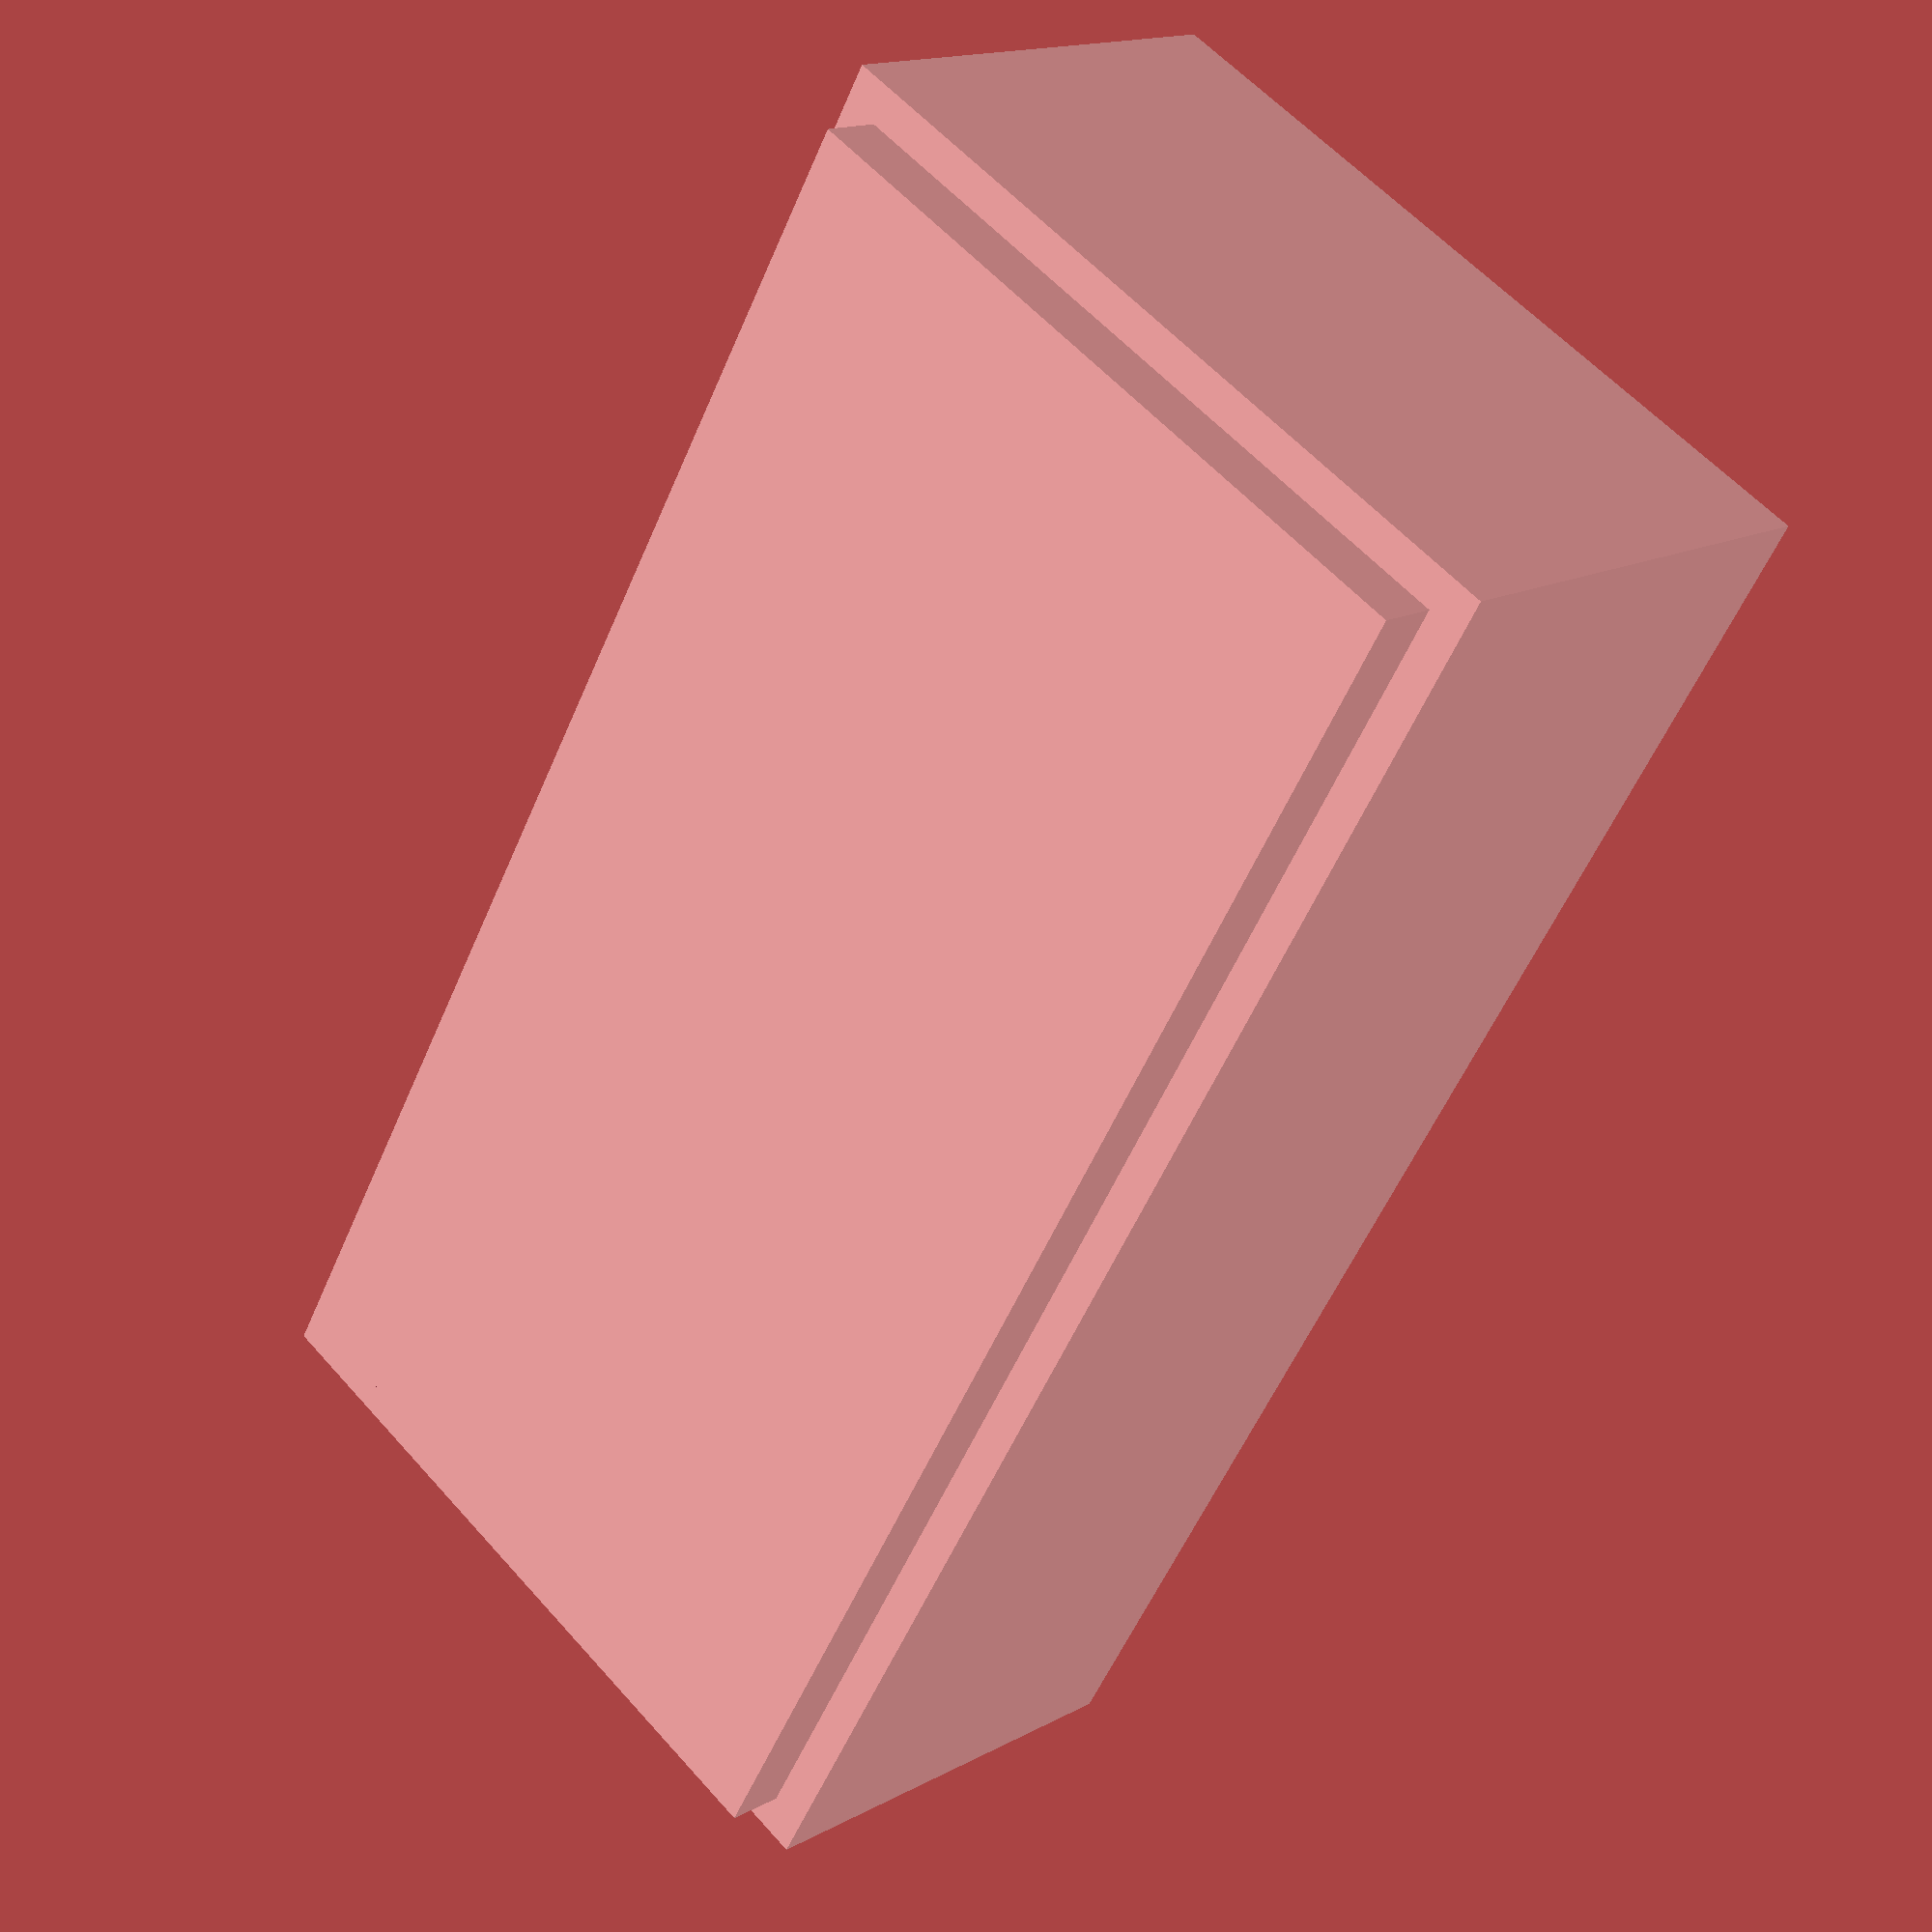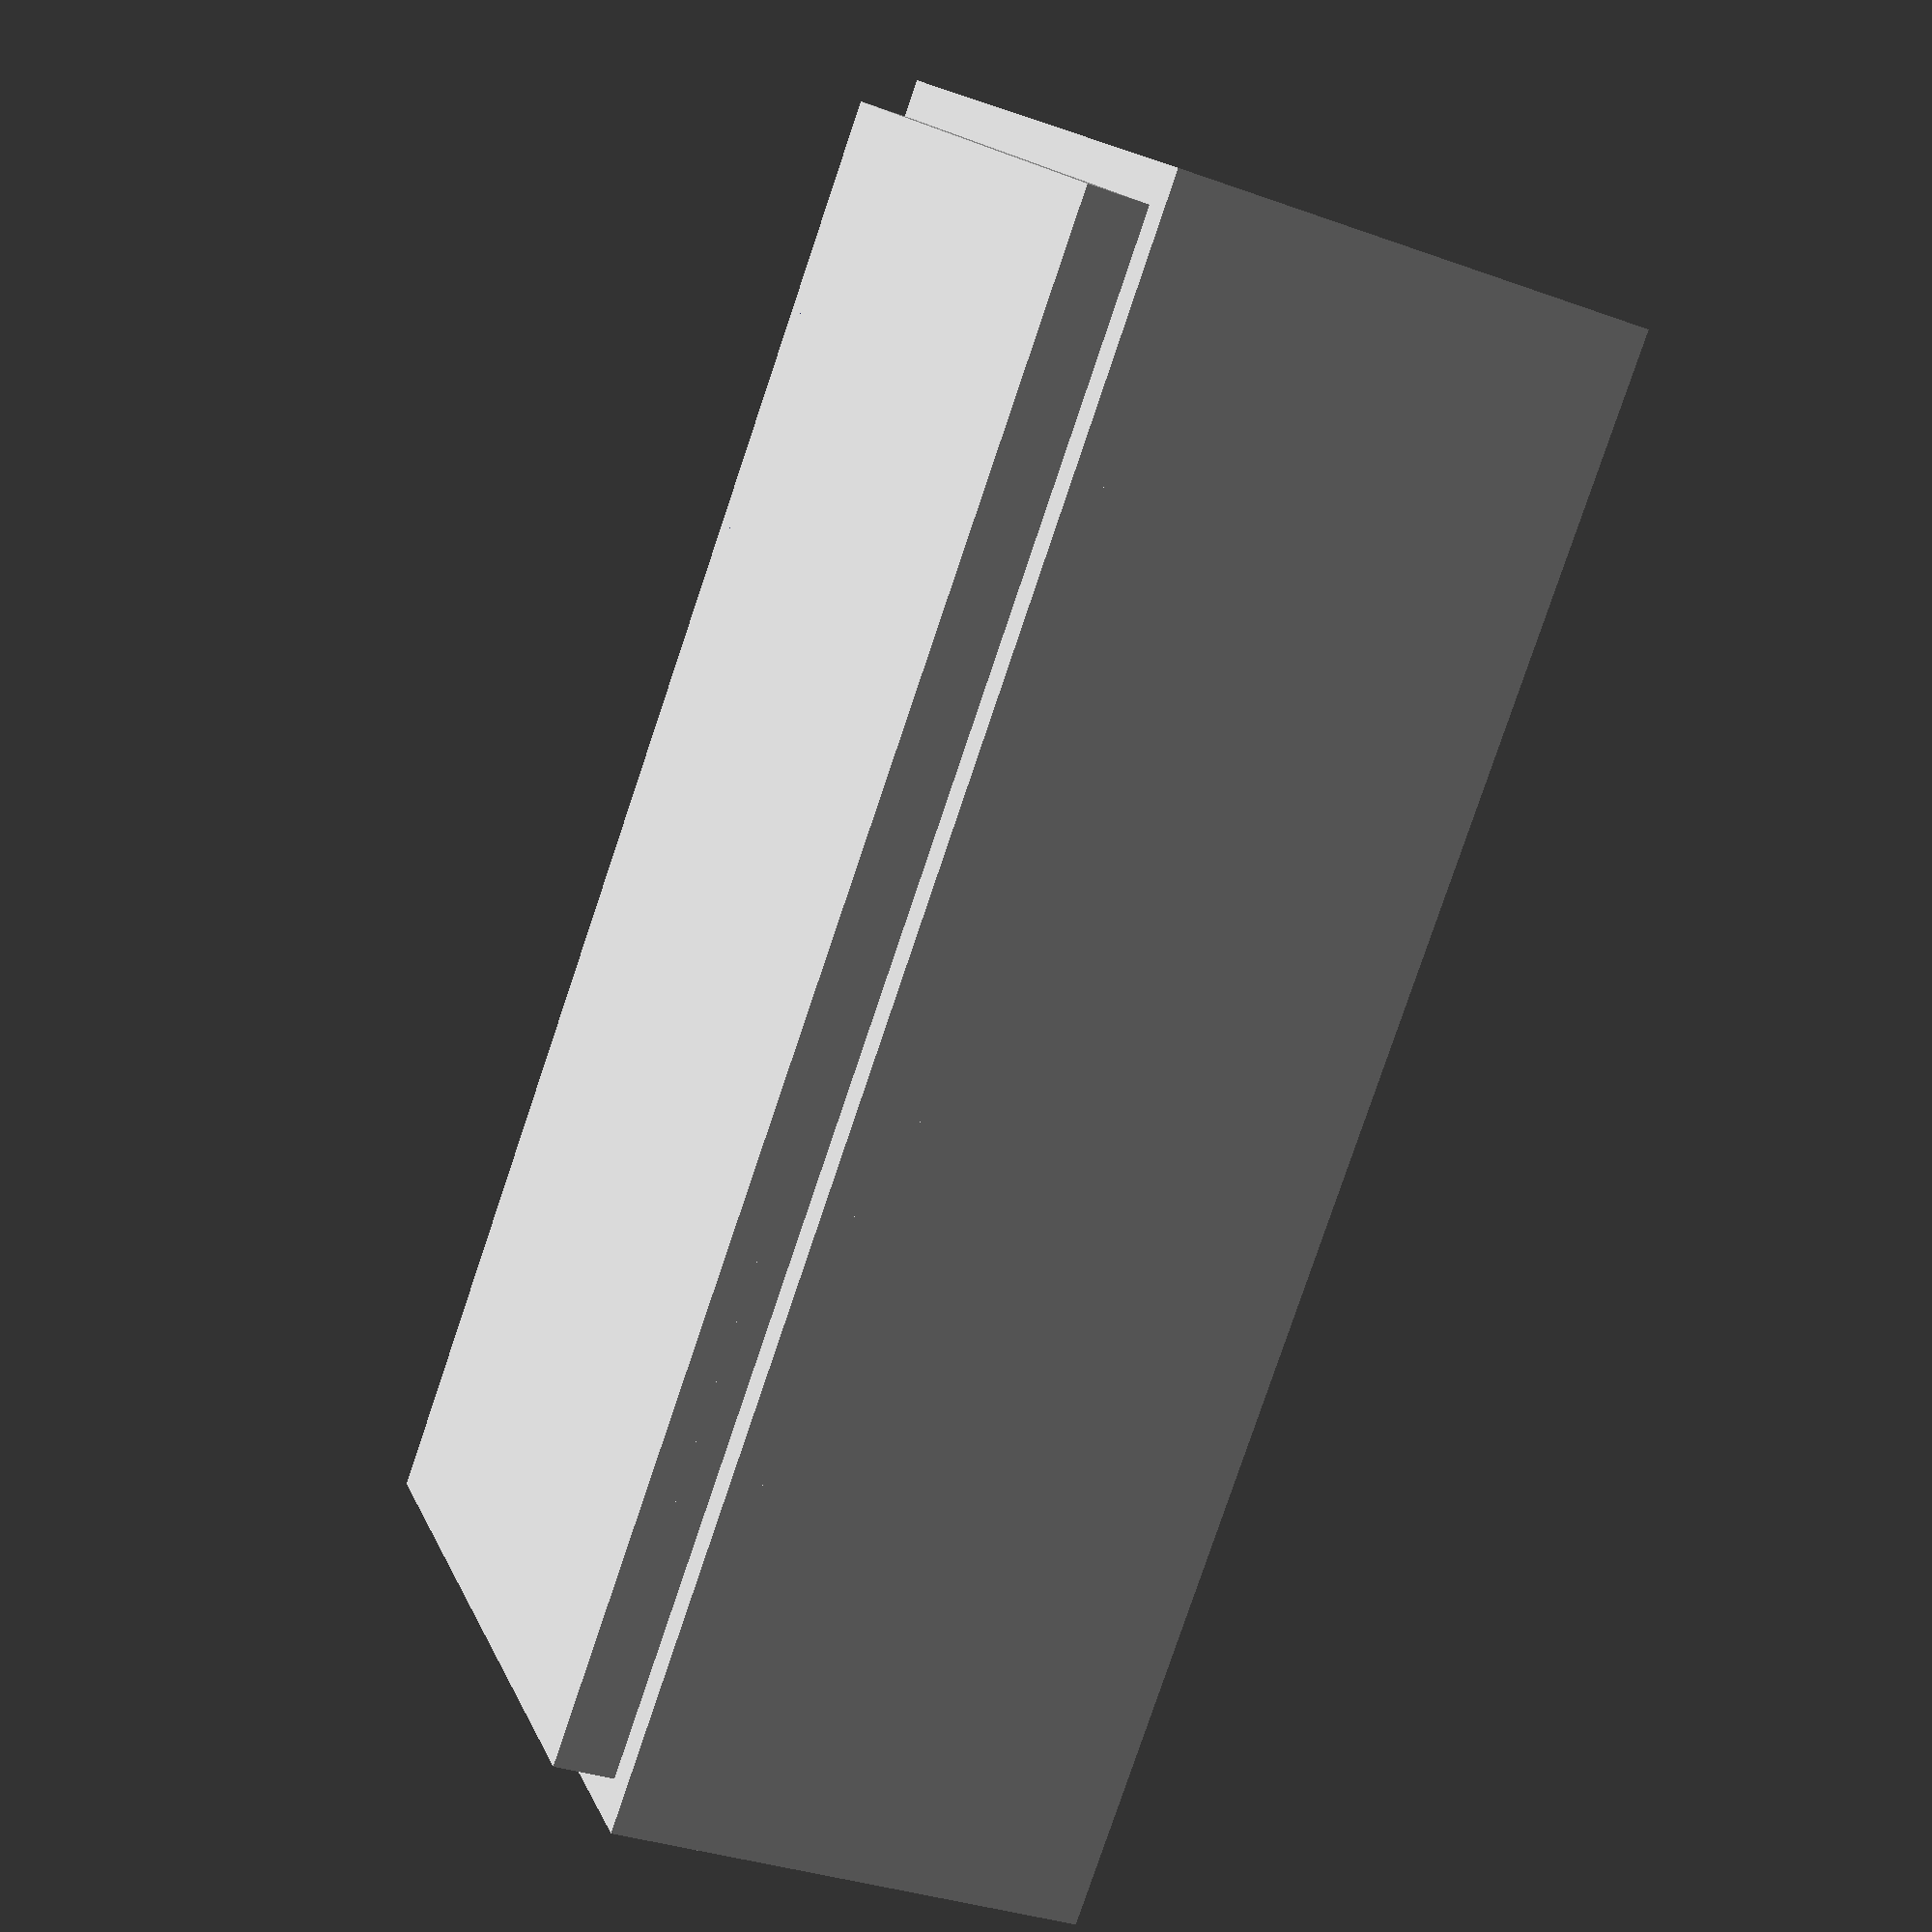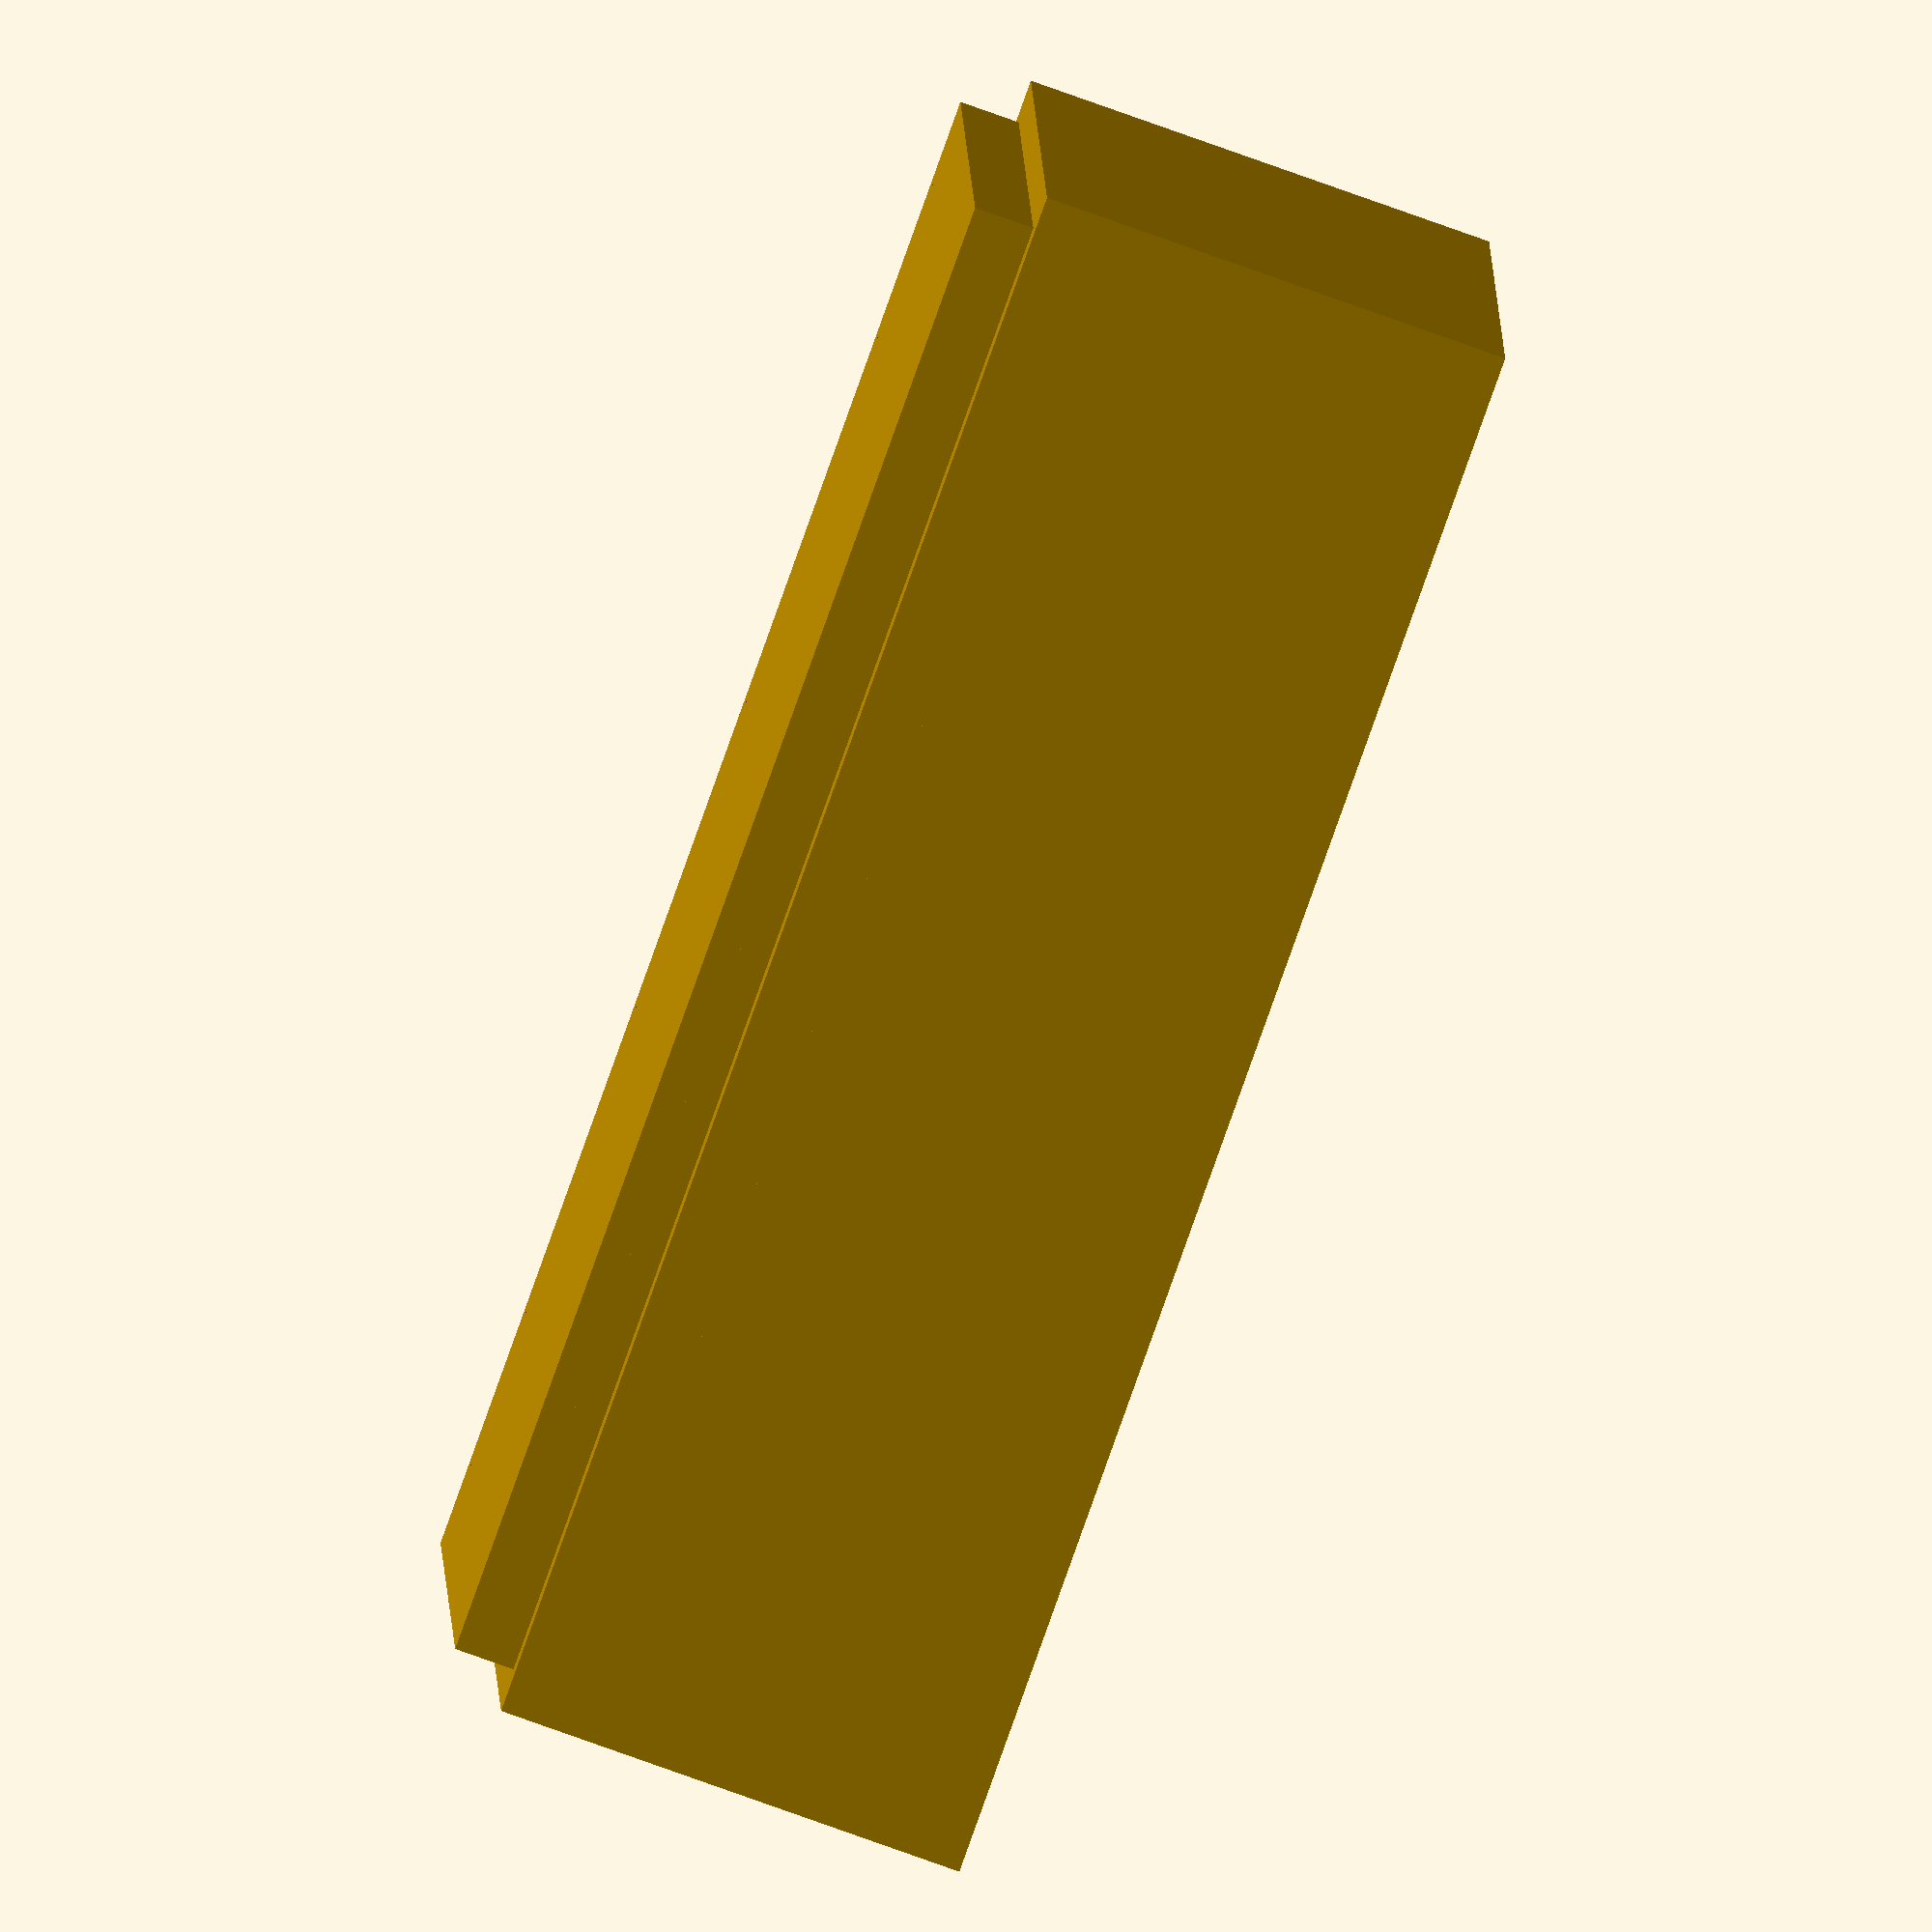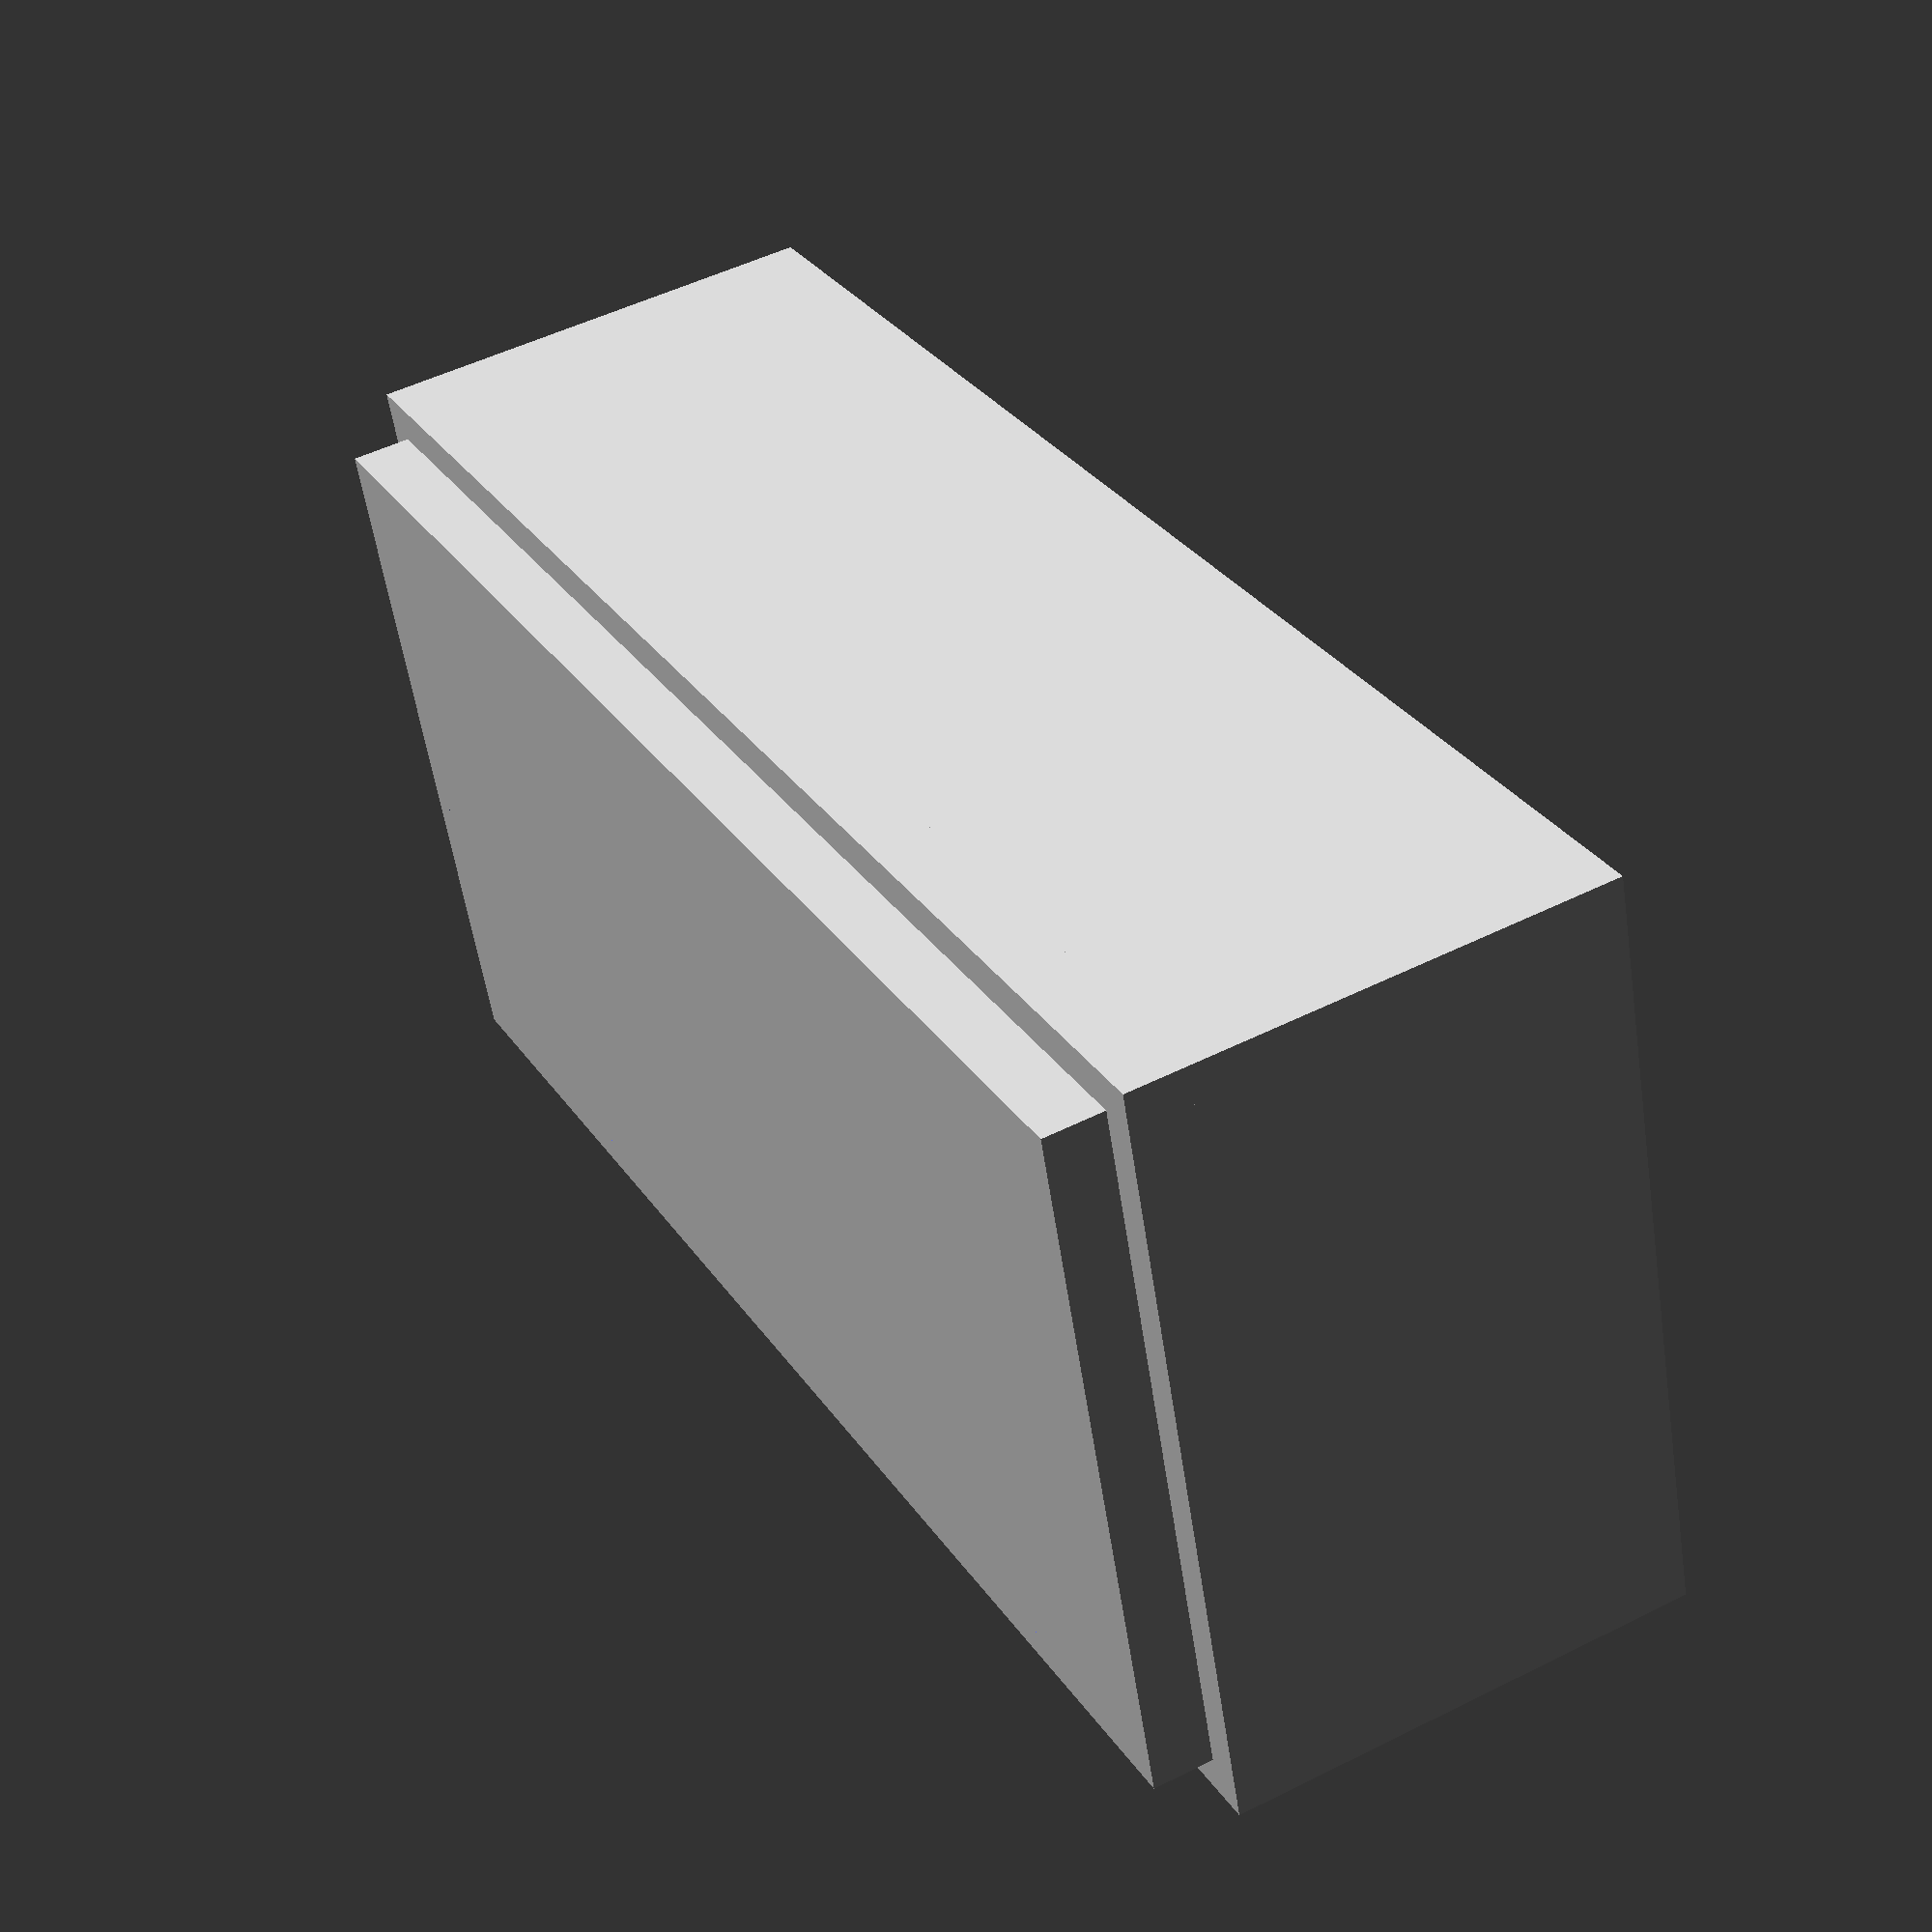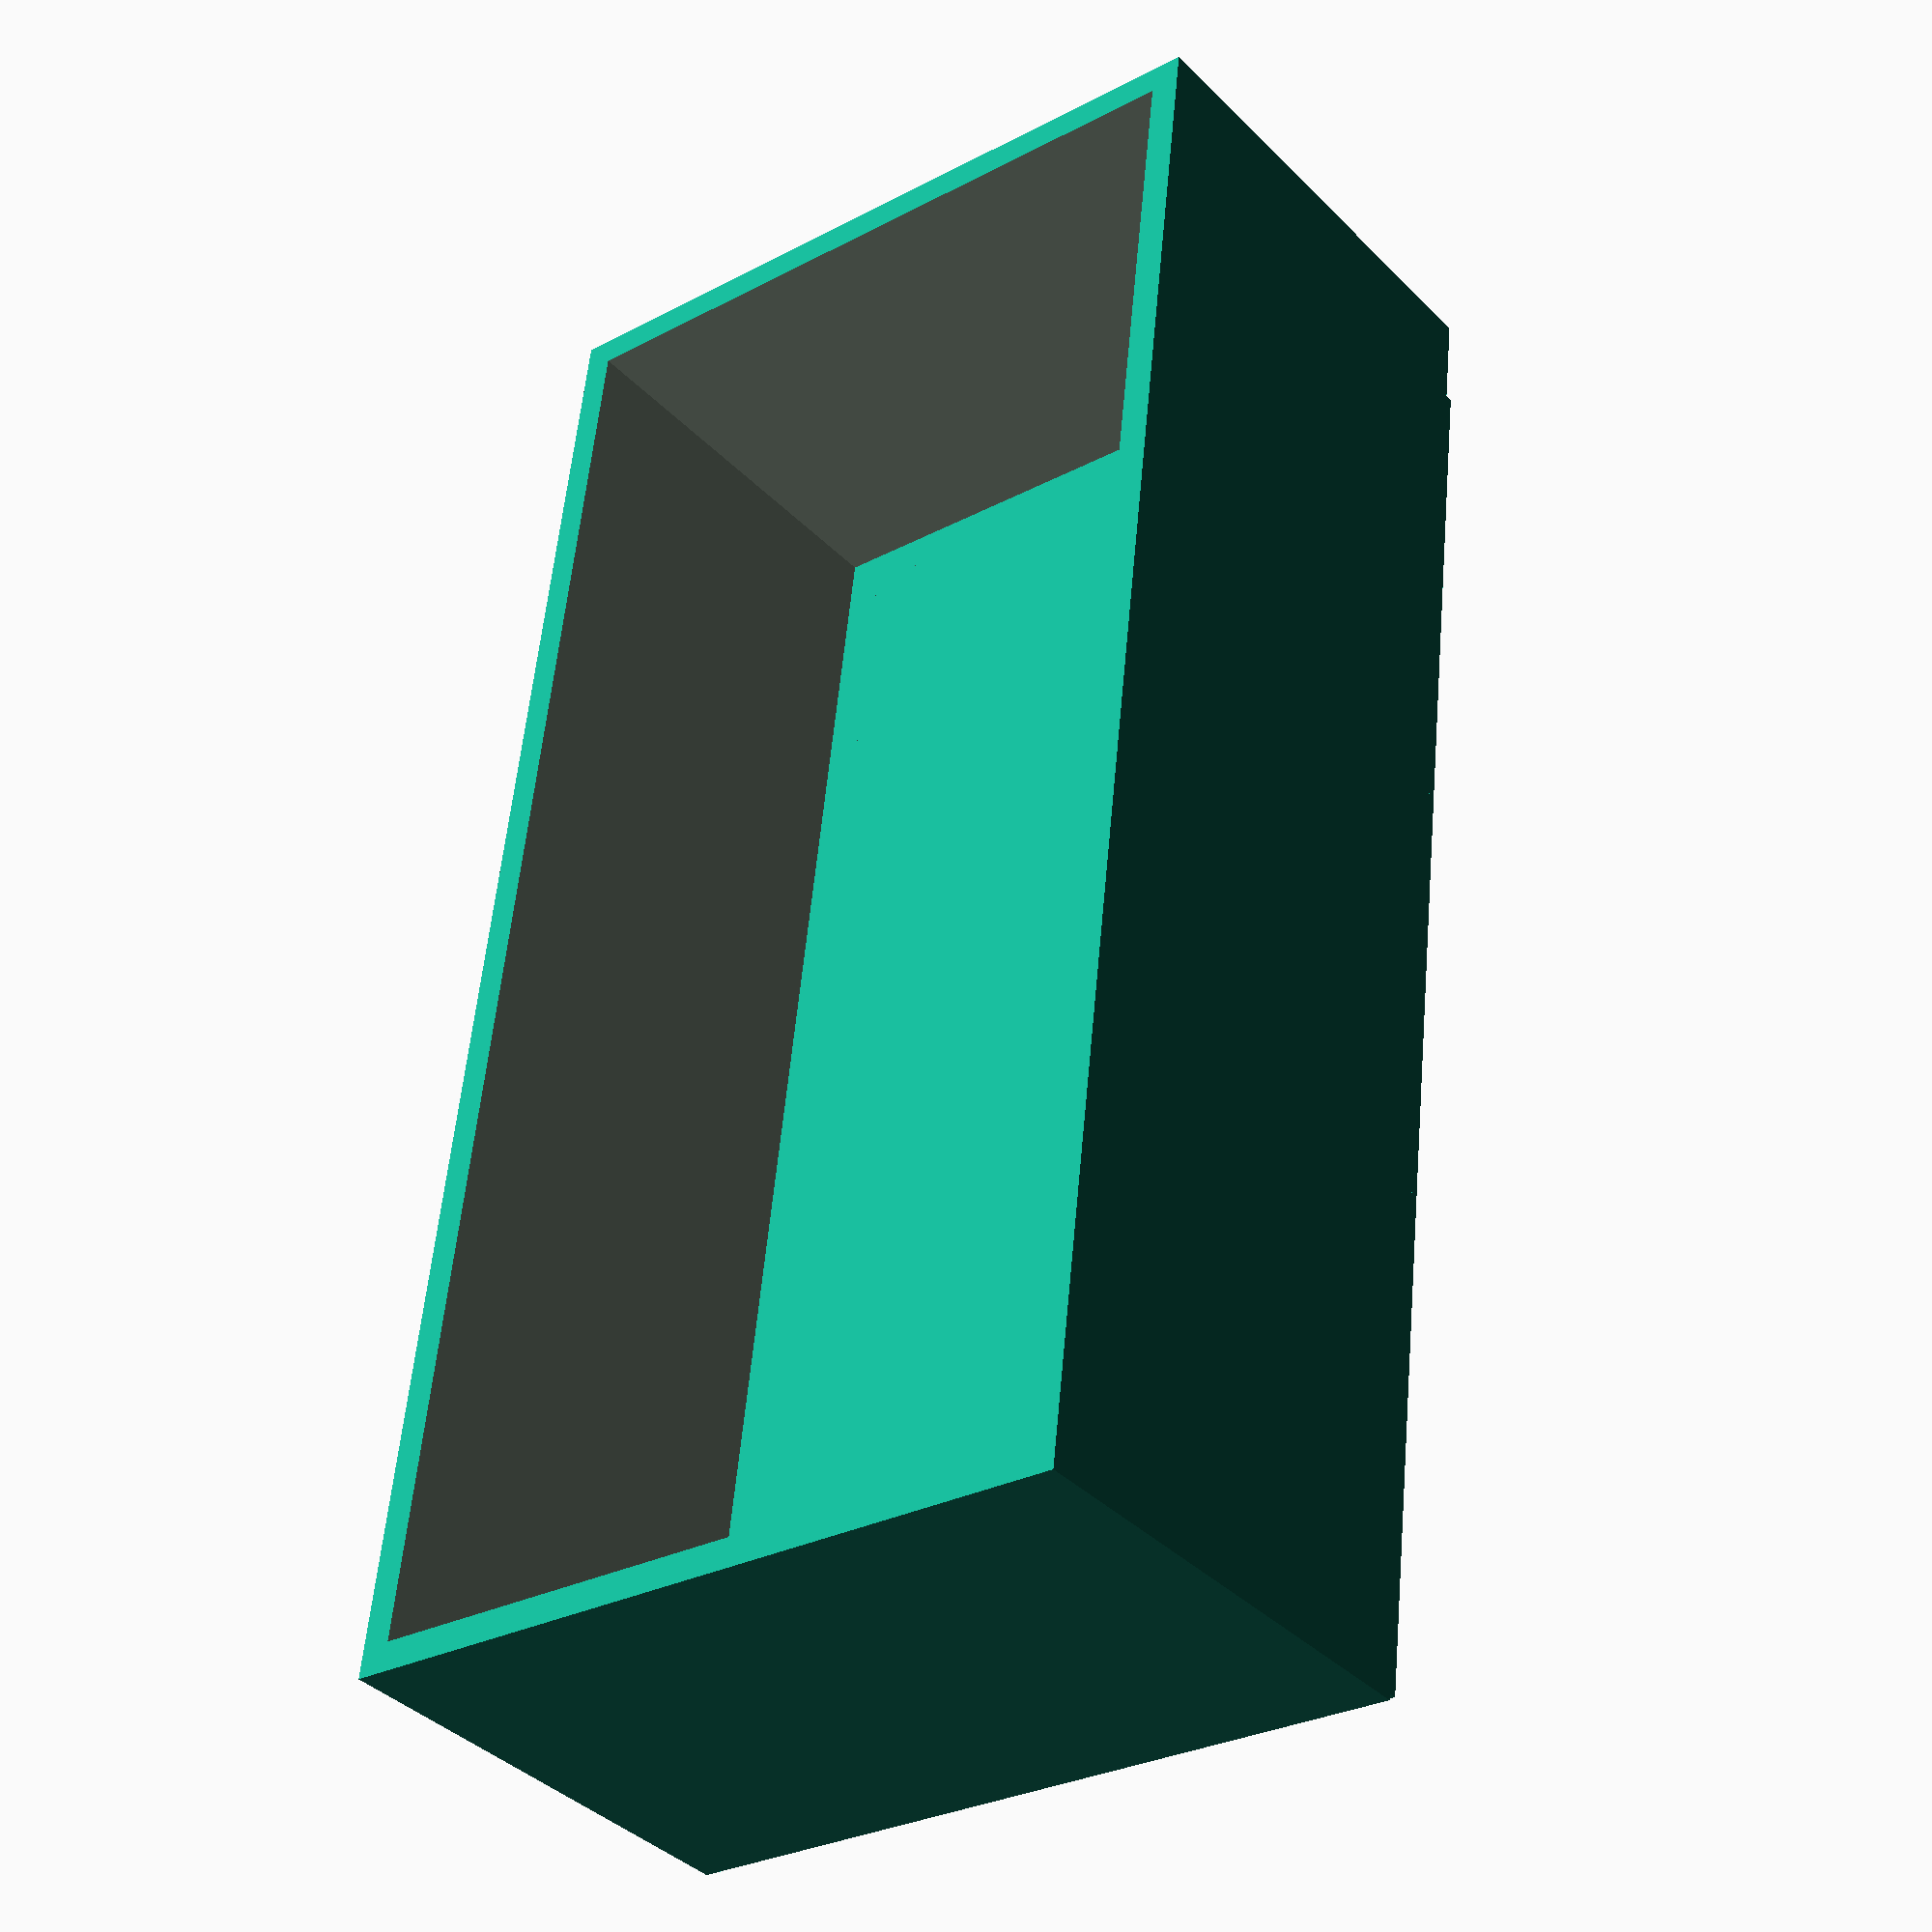
<openscad>
/*
Stackable boxes
*/
LIP = 2;

/*
Project Box
These are sold at Costco.
*/
ProjectBoxWidth=315;
ProjectBoxHeight = 55;
StackCount = 2;

function actualLip(value) = value * 2;
function stackBoxHeight(height, count, lip) = height/count + (count-1) * lip;
function half(width) = width/2;
function third(width) = width/3;
function quarter(width) = width/4;
function sixth(width) = width/6;

stackableBox(third(ProjectBoxWidth),sixth(ProjectBoxWidth),stackBoxHeight(ProjectBoxHeight,StackCount,LIP));

module stackableBox(width, length, height)
{
    lip = actualLip(LIP);
    tolerance = 1;
    echo(width, length, height, lip);
//    difference()
//    {
    union()
    {
        Box(width,length,height,lip);
        translate([(lip+tolerance)/2,(lip+tolerance)/2,-lip])
        {
            Box(width-lip-tolerance,length-lip-tolerance,lip,lip);
        }
//    }
//    translate([4,5,-3])
//    cube([width-lip*2-tolerance,length-lip*2-tolerance,lip*2],false);
}
}

module Box(width, length, height, wall)
{
    echo(width, length, height, wall);
    b_floor = wall;
    //resize([0,0,0]) 
    translate([width/2,length/2,0]) 
    cube([width, length,b_floor],true); //box floor
    BoxWalls(width,length,height,wall);

}

module BoxWalls(width, length, height, wall)
{
     translate([width/2,length/2,height/2]) 
    difference()
    {
    cube([width, length,height],true);
    cube([width-wall,length-wall,height+wall], true);
    }
}

 module cubeWithTopOverhang(width, length, height)
 {
     lip = actualLip(LIP);
//     echo(width, length, height, lip);
     
     t = [[0,0],[lip,0],[0,lip]];
//     echo(t);
     
     cube([width, length, height]);
     
     translate([0,length,height])
     rotate([180,0,0]) union()
     {
        translate([width/2,0,0])
        rotate([0,-90,0])
        linear_extrude(height = width, center = true, convexity = 10)
        polygon(t);

        translate([width/2,length,0])
        rotate([90,-90,90])
        linear_extrude(height = width, center = true, convexity = 10)
        polygon(t);
             
        translate([0,length/2,0])
        rotate([270,-90,0])
        linear_extrude(height = length, center = true, convexity = 10)
        polygon(t);
             
        translate([width,length/2,0])
        rotate([90,-90,0])
        linear_extrude(height = length, center = true, convexity = 10)
        polygon(t);   
     }
}
//translate([0,0,stackBoxHeight(ProjectBoxHeight,StackCount,LIP)])
//rotate([180,0,0])

</openscad>
<views>
elev=344.9 azim=239.7 roll=221.0 proj=p view=solid
elev=34.5 azim=222.5 roll=244.3 proj=p view=solid
elev=258.5 azim=3.4 roll=289.7 proj=o view=solid
elev=310.1 azim=197.8 roll=241.1 proj=p view=wireframe
elev=38.3 azim=96.5 roll=38.6 proj=p view=solid
</views>
